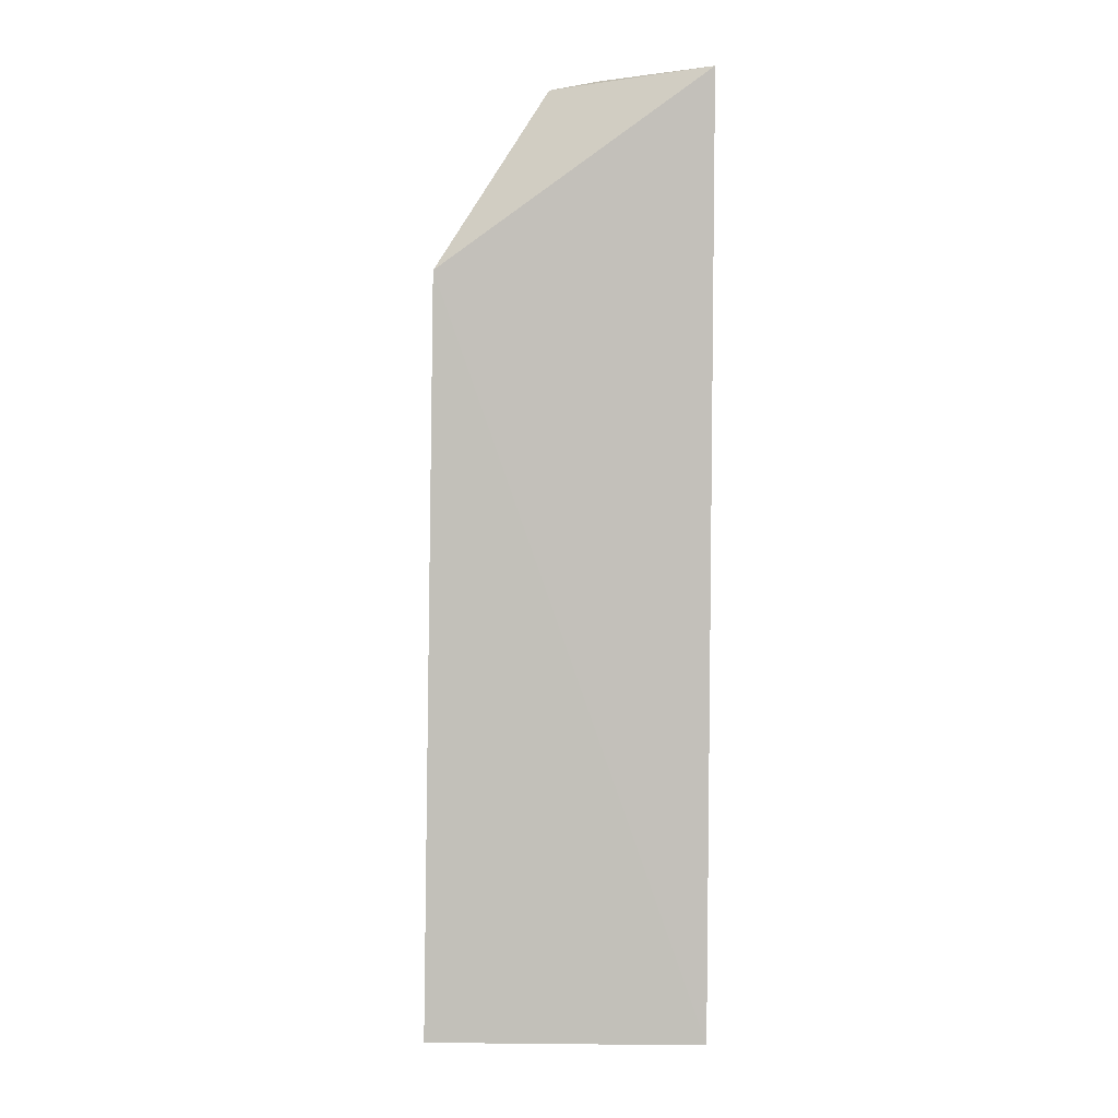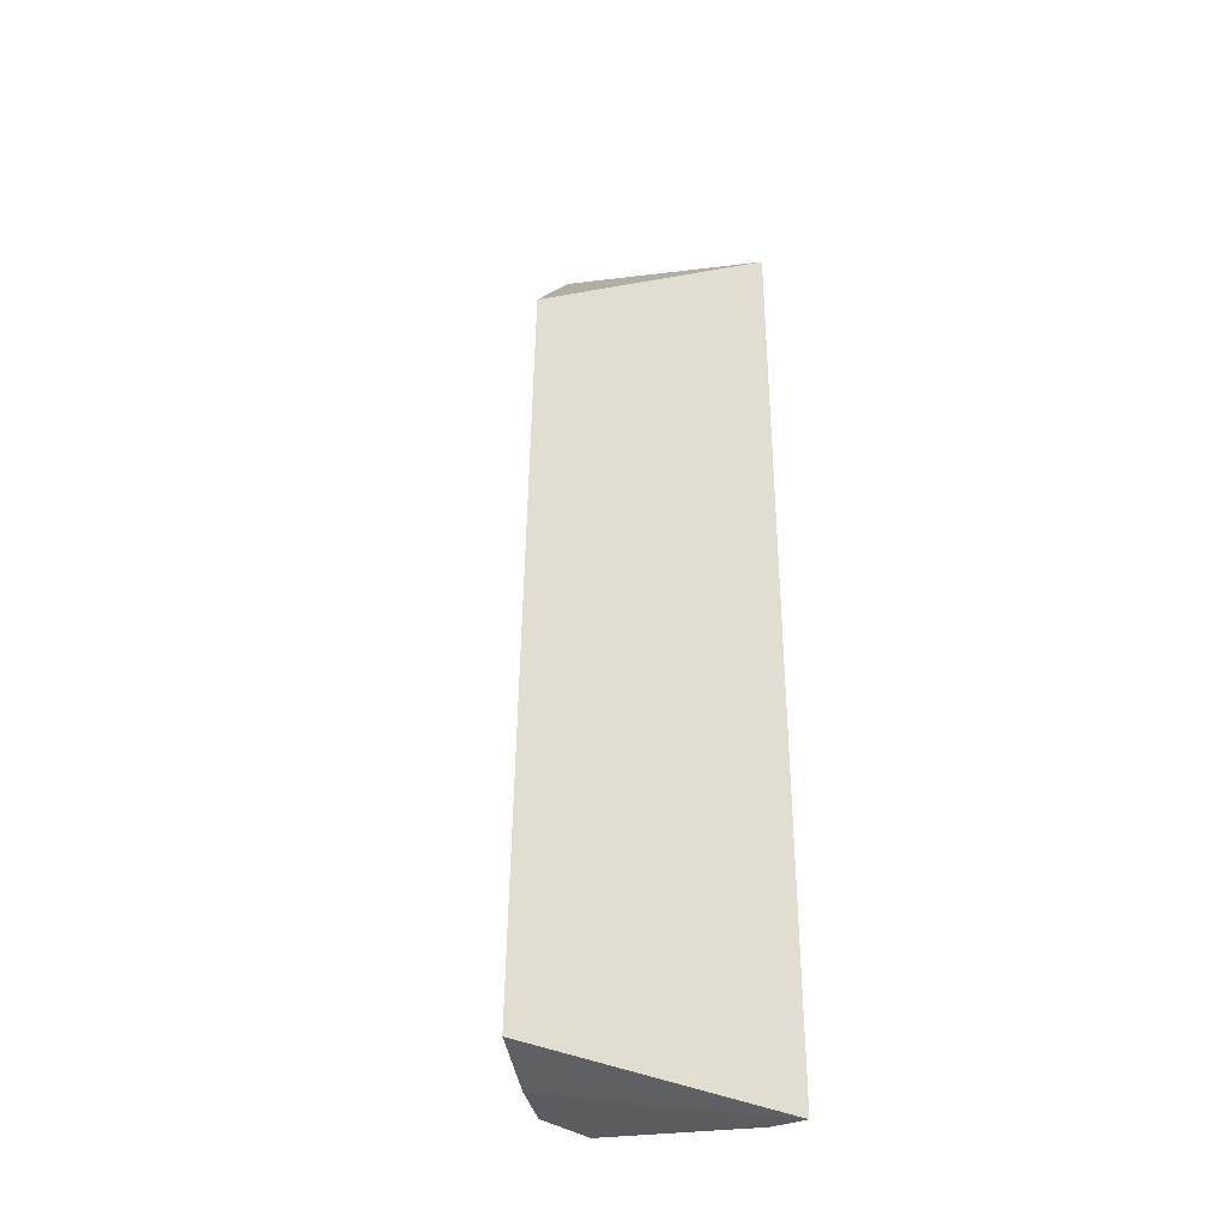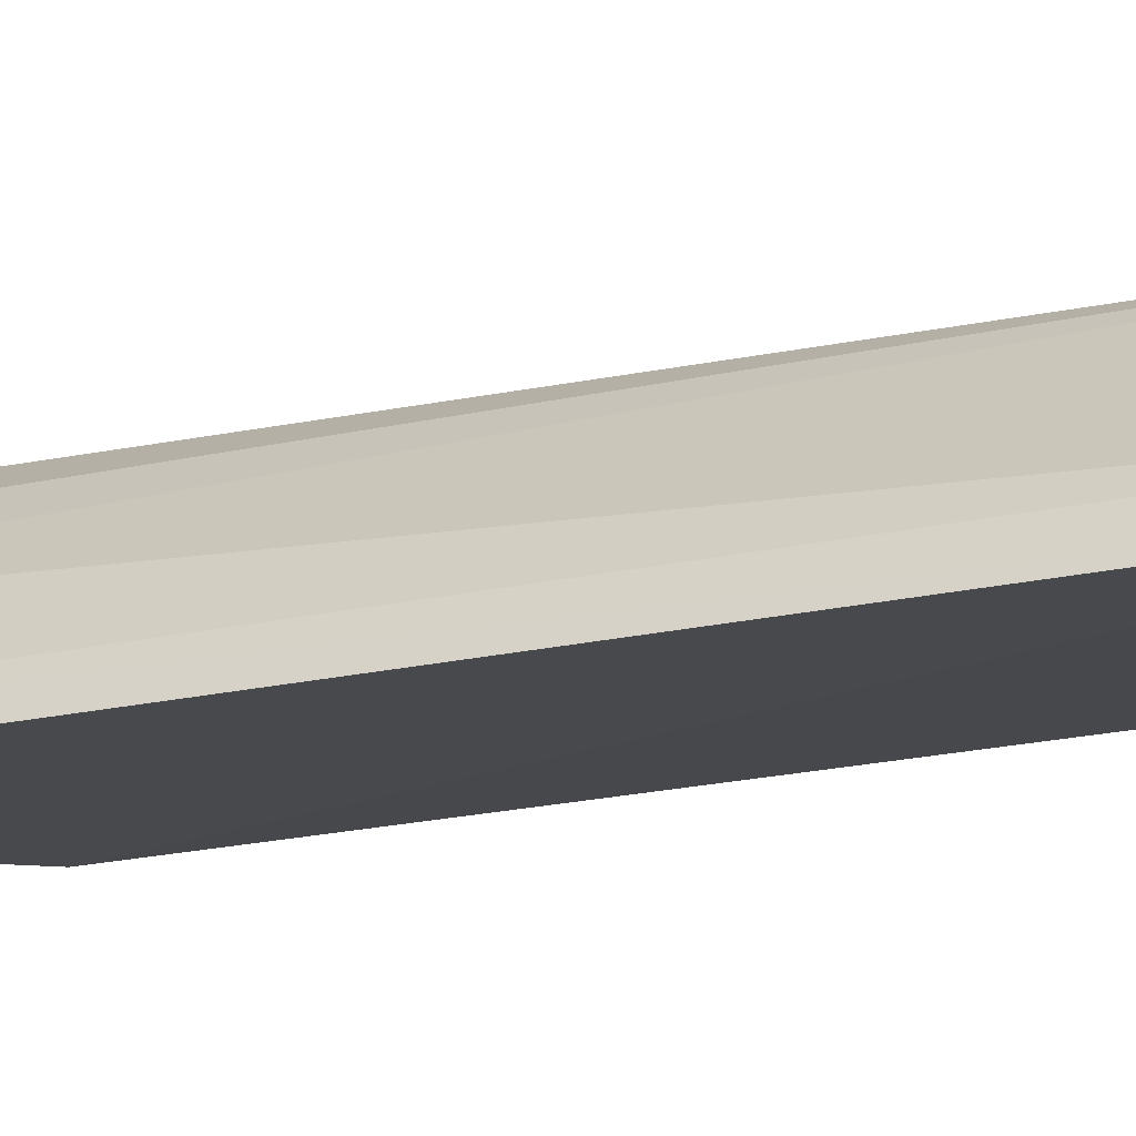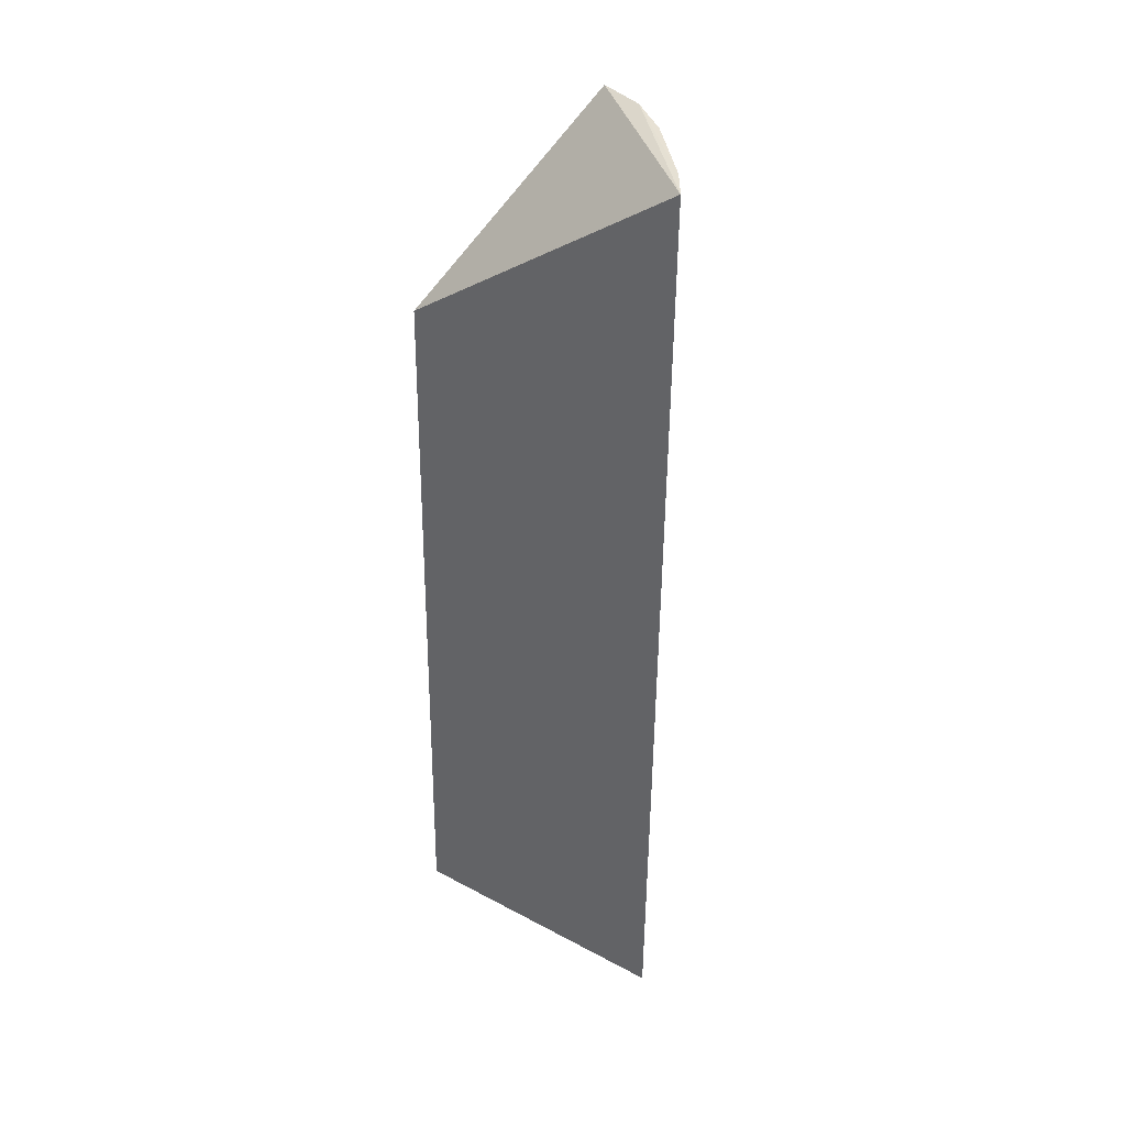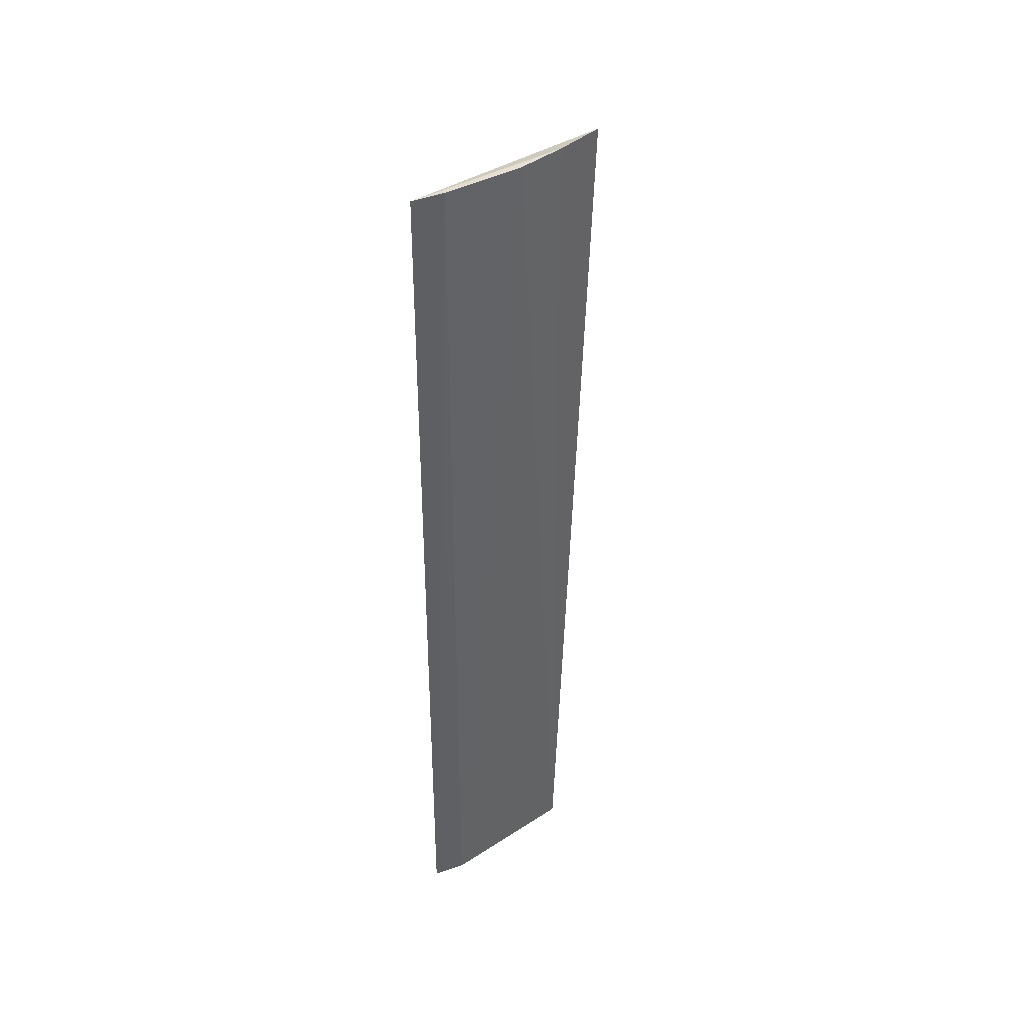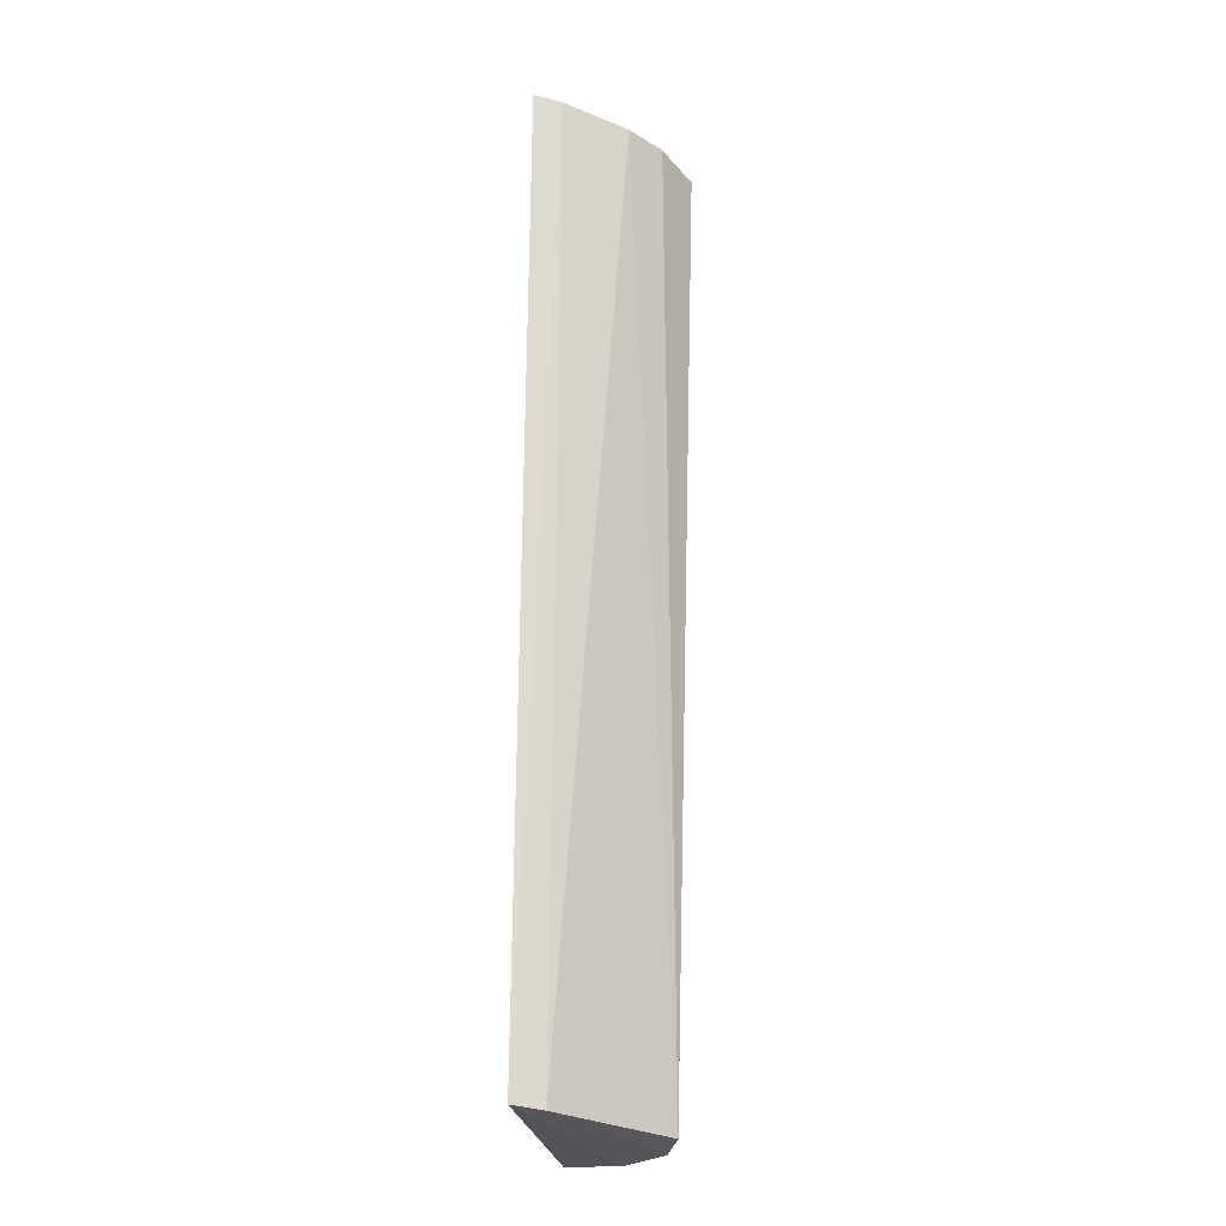
<metadata>
{"format":"obj","ext":"obj","renderer":"f3d","projection":"perspective","resolution":1024,"background":"white","views":[{"elev":3.4,"azim":171.7,"up":"+Y"},{"elev":-35.7,"azim":141.3,"up":"+Y"},{"elev":-18.3,"azim":-64.2,"up":"+Z"},{"elev":38.7,"azim":-153.8,"up":"+Y"},{"elev":41.8,"azim":-84.5,"up":"+Y"},{"elev":-25.1,"azim":-89.5,"up":"+Y"}]}
</metadata>
<code>
v -0.1097 -0.1467 0.09602
v -0.08624 -0.1428 0.07478
v -0.1427 0.2352 0.1239
v -0.1612 0.2371 0.112
v -0.1961 -0.1446 0.06094
v -0.0909 0.1573 0.07423
v -0.1499 -0.1458 0.1136
v -0.1982 0.2352 0.06278
v -0.1896 -0.1451 0.07239
v -0.1266 -0.1465 0.1103
v -0.1746 0.2368 0.09896
v -0.1925 0.2359 0.074
f 1 2 3
f 5 2 1
f 6 3 2
f 6 2 5
f 7 3 4
f 8 4 3
f 8 3 6
f 8 6 5
f 9 5 1
f 10 1 3
f 10 3 7
f 10 9 1
f 10 7 9
f 11 9 7
f 11 7 4
f 12 8 5
f 12 5 9
f 12 9 11
f 12 11 4
f 12 4 8

</code>
